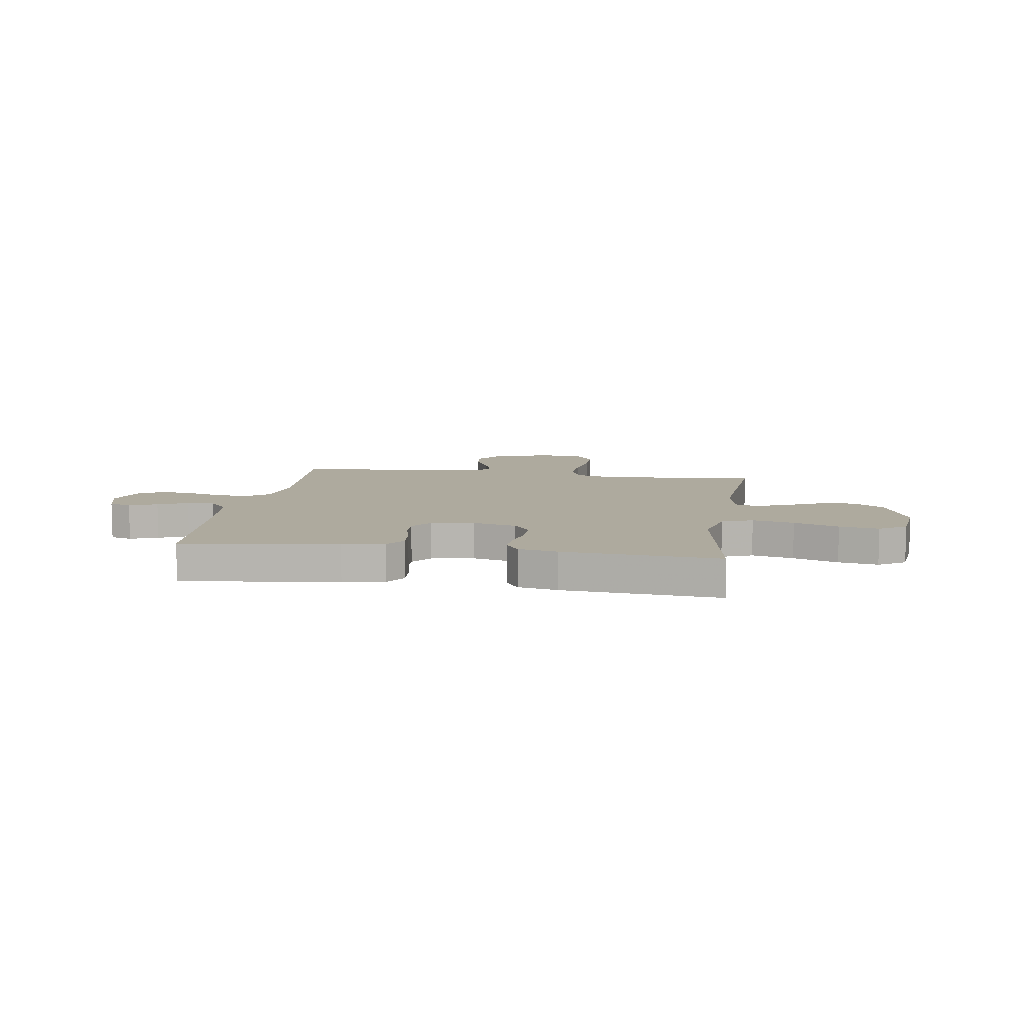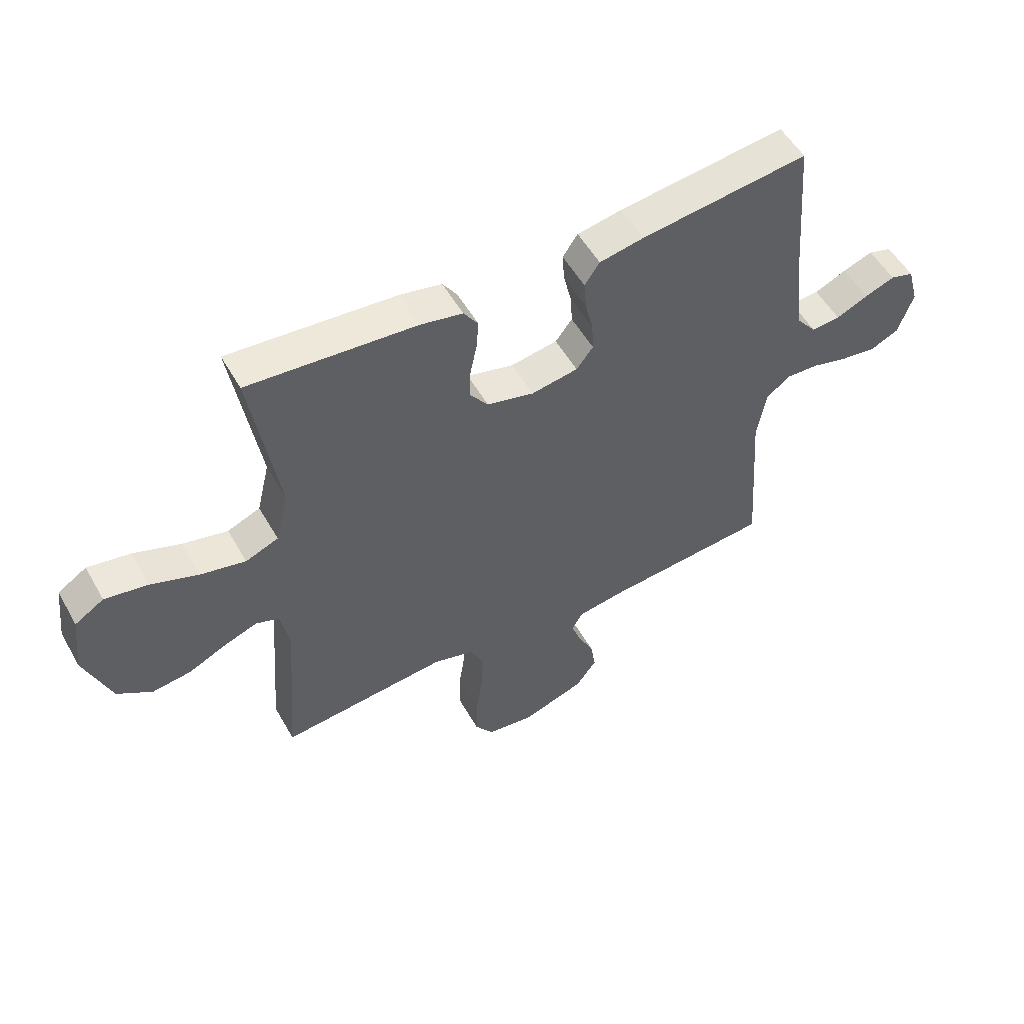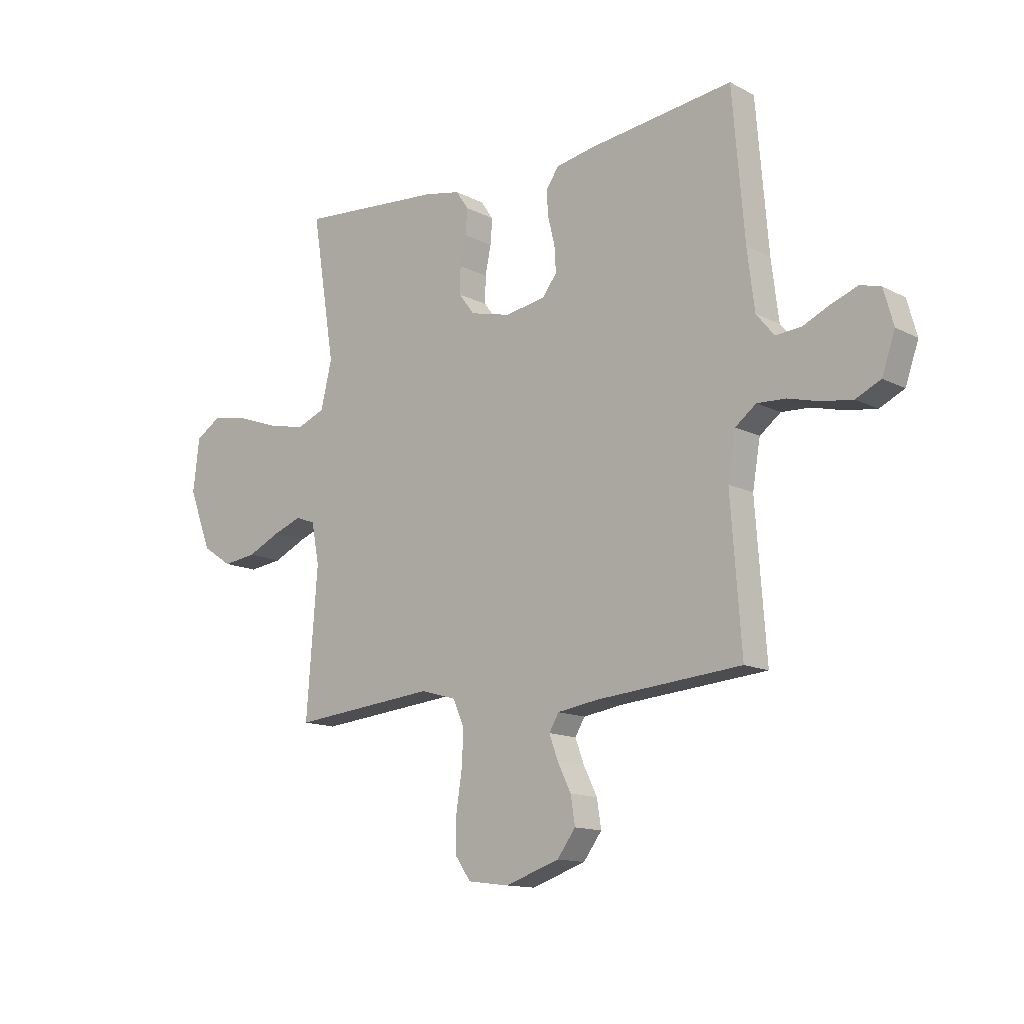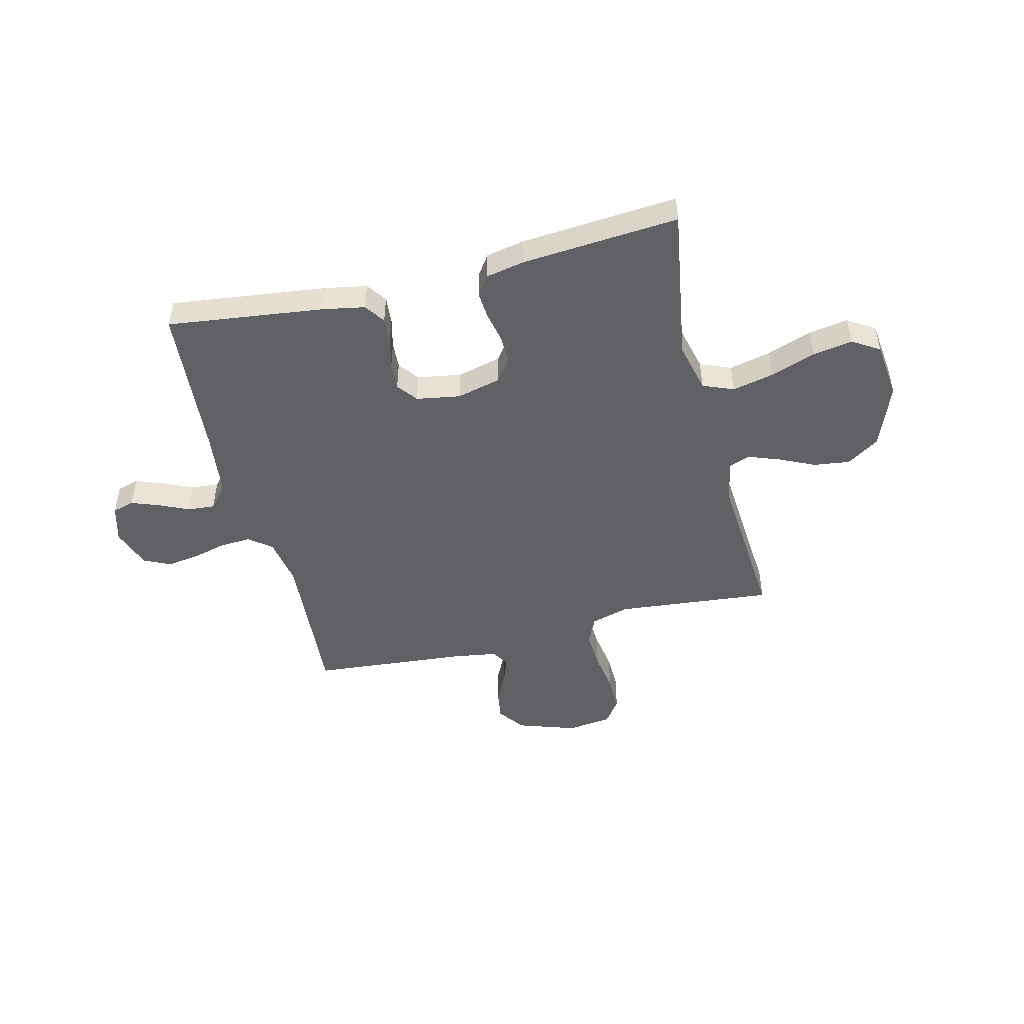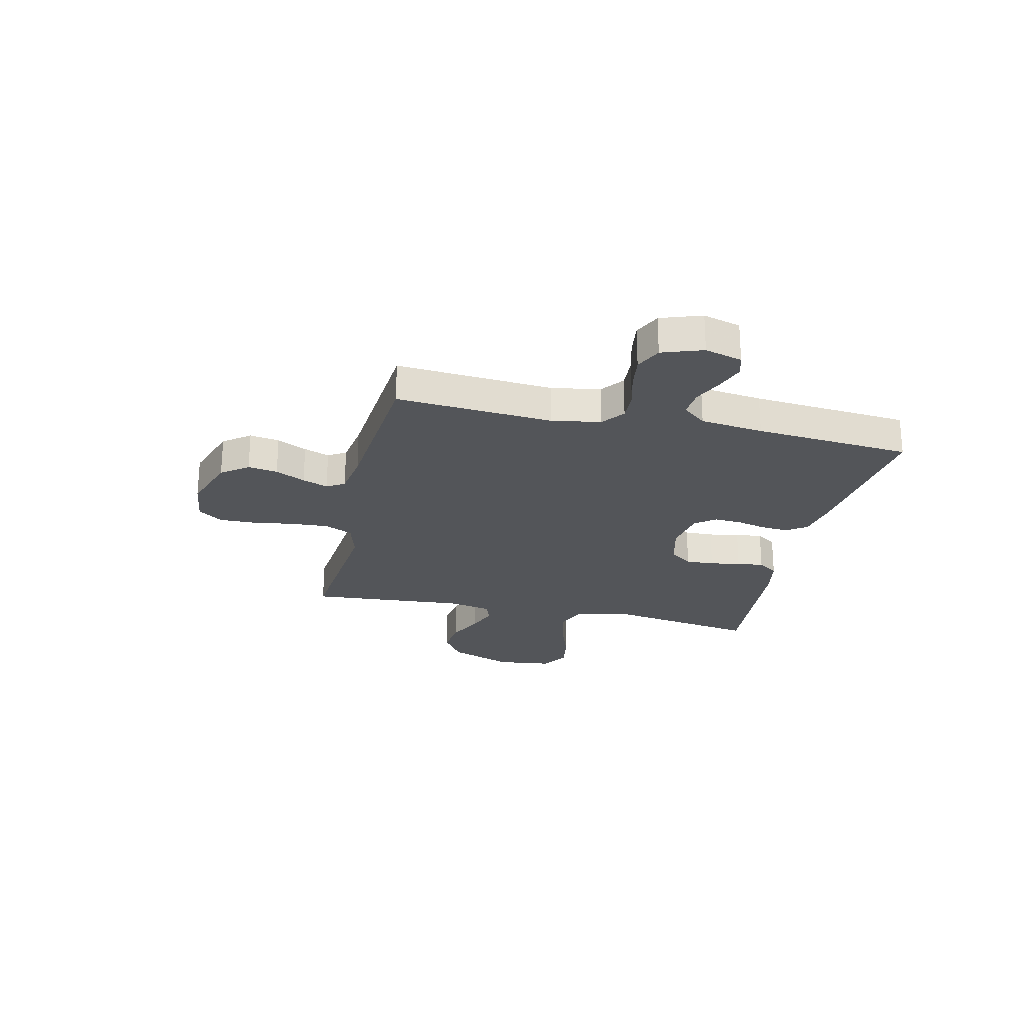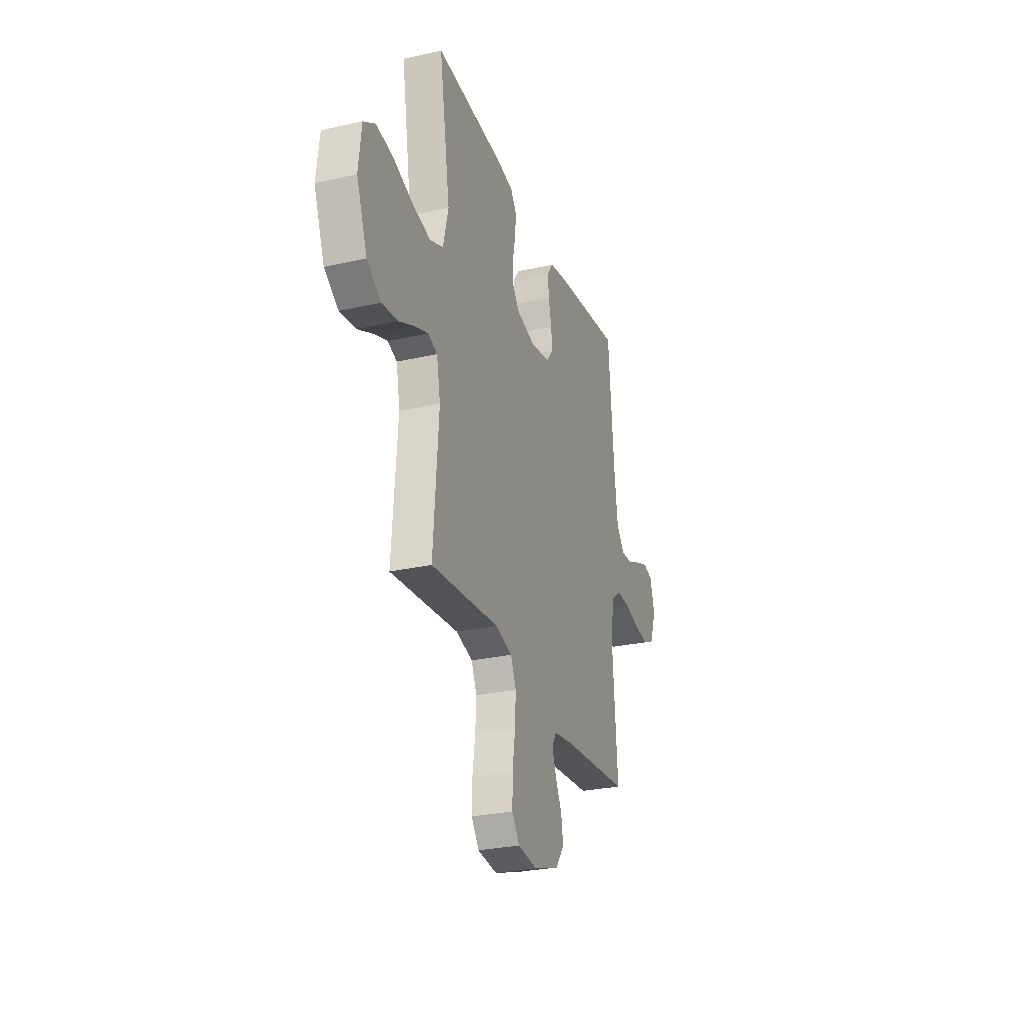
<metadata>
{"format":"obj","ext":"obj","renderer":"f3d","projection":"perspective","resolution":1024,"background":"white","views":[{"elev":9.2,"azim":8.7,"up":"+Y"},{"elev":53.3,"azim":150.9,"up":"+Z"},{"elev":-13.3,"azim":-139.1,"up":"+Z"},{"elev":-48.1,"azim":13.9,"up":"+Y"},{"elev":-24.4,"azim":-102.8,"up":"+Y"},{"elev":-27.8,"azim":109.0,"up":"+Z"}]}
</metadata>
<code>
v 0.5 0.07 -0.5
v 0.2 0.07 -0.471
v 0.126 0.07 -0.492
v 0.102 0.07 -0.546
v 0.106 0.07 -0.619
v 0.118 0.07 -0.697
v 0.119 0.07 -0.767
v 0.086 0.07 -0.814
v 0 0.07 -0.825
v -0.112 0.07 -0.787
v -0.15 0.07 -0.736
v -0.141 0.07 -0.679
v -0.113 0.07 -0.622
v -0.095 0.07 -0.573
v -0.115 0.07 -0.539
v -0.2 0.07 -0.526
v -0.5 0.07 -0.5
v -0.478 0.07 -0.2
v -0.494 0.07 -0.106
v -0.537 0.07 -0.073
v -0.596 0.07 -0.076
v -0.661 0.07 -0.093
v -0.724 0.07 -0.102
v -0.775 0.07 -0.078
v -0.802 0.07 0
v -0.782 0.07 0.072
v -0.74 0.07 0.084
v -0.686 0.07 0.064
v -0.629 0.07 0.038
v -0.577 0.07 0.034
v -0.54 0.07 0.079
v -0.525 0.07 0.2
v -0.5 0.07 0.5
v -0.2 0.07 0.463
v -0.12 0.07 0.448
v -0.093 0.07 0.409
v -0.097 0.07 0.357
v -0.111 0.07 0.299
v -0.114 0.07 0.247
v -0.084 0.07 0.208
v 0 0.07 0.194
v 0.084 0.07 0.215
v 0.116 0.07 0.258
v 0.115 0.07 0.313
v 0.103 0.07 0.371
v 0.099 0.07 0.423
v 0.125 0.07 0.461
v 0.2 0.07 0.476
v 0.5 0.07 0.5
v 0.452 0.07 0.2
v 0.475 0.07 0.104
v 0.534 0.07 0.08
v 0.614 0.07 0.098
v 0.7 0.07 0.129
v 0.776 0.07 0.142
v 0.828 0.07 0.109
v 0.841 0.07 0
v 0.794 0.07 -0.123
v 0.732 0.07 -0.164
v 0.662 0.07 -0.155
v 0.594 0.07 -0.123
v 0.534 0.07 -0.101
v 0.493 0.07 -0.116
v 0.477 0.07 -0.2
v 0.5 0 -0.5
v 0.2 0 -0.471
v 0.126 0 -0.492
v 0.102 0 -0.546
v 0.106 0 -0.619
v 0.118 0 -0.697
v 0.119 0 -0.767
v 0.086 0 -0.814
v 0 0 -0.825
v -0.112 0 -0.787
v -0.15 0 -0.736
v -0.141 0 -0.679
v -0.113 0 -0.622
v -0.095 0 -0.573
v -0.115 0 -0.539
v -0.2 0 -0.526
v -0.5 0 -0.5
v -0.478 0 -0.2
v -0.494 0 -0.106
v -0.537 0 -0.073
v -0.596 0 -0.076
v -0.661 0 -0.093
v -0.724 0 -0.102
v -0.775 0 -0.078
v -0.802 0 0
v -0.782 0 0.072
v -0.74 0 0.084
v -0.686 0 0.064
v -0.629 0 0.038
v -0.577 0 0.034
v -0.54 0 0.079
v -0.525 0 0.2
v -0.5 0 0.5
v -0.2 0 0.463
v -0.12 0 0.448
v -0.093 0 0.409
v -0.097 0 0.357
v -0.111 0 0.299
v -0.114 0 0.247
v -0.084 0 0.208
v 0 0 0.194
v 0.084 0 0.215
v 0.116 0 0.258
v 0.115 0 0.313
v 0.103 0 0.371
v 0.099 0 0.423
v 0.125 0 0.461
v 0.2 0 0.476
v 0.5 0 0.5
v 0.452 0 0.2
v 0.475 0 0.104
v 0.534 0 0.08
v 0.614 0 0.098
v 0.7 0 0.129
v 0.776 0 0.142
v 0.828 0 0.109
v 0.841 0 0
v 0.794 0 -0.123
v 0.732 0 -0.164
v 0.662 0 -0.155
v 0.594 0 -0.123
v 0.534 0 -0.101
v 0.493 0 -0.116
v 0.477 0 -0.2
f 59 60 61
f 58 59 61
f 57 58 61
f 56 57 61
f 55 56 61
f 54 55 61
f 53 54 61
f 52 53 61 62
f 51 52 62 63
f 48 49 50
f 47 48 50
f 46 47 50
f 45 46 50
f 44 45 50
f 51 63 64
f 50 51 64
f 44 50 64
f 43 44 64
f 36 37 38
f 35 36 38
f 34 35 38
f 33 34 38
f 32 33 38
f 31 32 38 39
f 30 31 39 40
f 27 28 29
f 26 27 29
f 25 26 29
f 24 25 29
f 23 24 29
f 22 23 29
f 21 22 29
f 20 21 29 30
f 30 40 41
f 20 30 41
f 19 20 41
f 16 17 18
f 19 41 42
f 18 19 42
f 16 18 42
f 15 16 42
f 11 12 13
f 10 11 13
f 9 10 13
f 8 9 13
f 7 8 13
f 6 7 13
f 5 6 13
f 4 5 13 14
f 64 1 2
f 43 64 2
f 42 43 2
f 14 15 42
f 4 14 42
f 3 4 42
f 2 3 42
f 125 124 123
f 125 123 122
f 125 122 121
f 125 121 120
f 125 120 119
f 125 119 118
f 125 118 117
f 126 125 117 116
f 127 126 116 115
f 114 113 112
f 114 112 111
f 114 111 110
f 114 110 109
f 114 109 108
f 128 127 115
f 128 115 114
f 128 114 108
f 128 108 107
f 102 101 100
f 102 100 99
f 102 99 98
f 102 98 97
f 102 97 96
f 103 102 96 95
f 104 103 95 94
f 93 92 91
f 93 91 90
f 93 90 89
f 93 89 88
f 93 88 87
f 93 87 86
f 93 86 85
f 94 93 85 84
f 105 104 94
f 105 94 84
f 105 84 83
f 82 81 80
f 106 105 83
f 106 83 82
f 106 82 80
f 106 80 79
f 77 76 75
f 77 75 74
f 77 74 73
f 77 73 72
f 77 72 71
f 77 71 70
f 77 70 69
f 78 77 69 68
f 66 65 128
f 66 128 107
f 66 107 106
f 106 79 78
f 106 78 68
f 106 68 67
f 106 67 66
f 1 65 66 2
f 2 66 67 3
f 3 67 68 4
f 4 68 69 5
f 5 69 70 6
f 6 70 71 7
f 7 71 72 8
f 8 72 73 9
f 9 73 74 10
f 10 74 75 11
f 11 75 76 12
f 12 76 77 13
f 13 77 78 14
f 14 78 79 15
f 15 79 80 16
f 16 80 81 17
f 17 81 82 18
f 18 82 83 19
f 19 83 84 20
f 20 84 85 21
f 21 85 86 22
f 22 86 87 23
f 23 87 88 24
f 24 88 89 25
f 25 89 90 26
f 26 90 91 27
f 27 91 92 28
f 28 92 93 29
f 29 93 94 30
f 30 94 95 31
f 31 95 96 32
f 32 96 97 33
f 33 97 98 34
f 34 98 99 35
f 35 99 100 36
f 36 100 101 37
f 37 101 102 38
f 38 102 103 39
f 39 103 104 40
f 40 104 105 41
f 41 105 106 42
f 42 106 107 43
f 43 107 108 44
f 44 108 109 45
f 45 109 110 46
f 46 110 111 47
f 47 111 112 48
f 48 112 113 49
f 49 113 114 50
f 50 114 115 51
f 51 115 116 52
f 52 116 117 53
f 53 117 118 54
f 54 118 119 55
f 55 119 120 56
f 56 120 121 57
f 57 121 122 58
f 58 122 123 59
f 59 123 124 60
f 60 124 125 61
f 61 125 126 62
f 62 126 127 63
f 63 127 128 64
f 64 128 65 1

</code>
